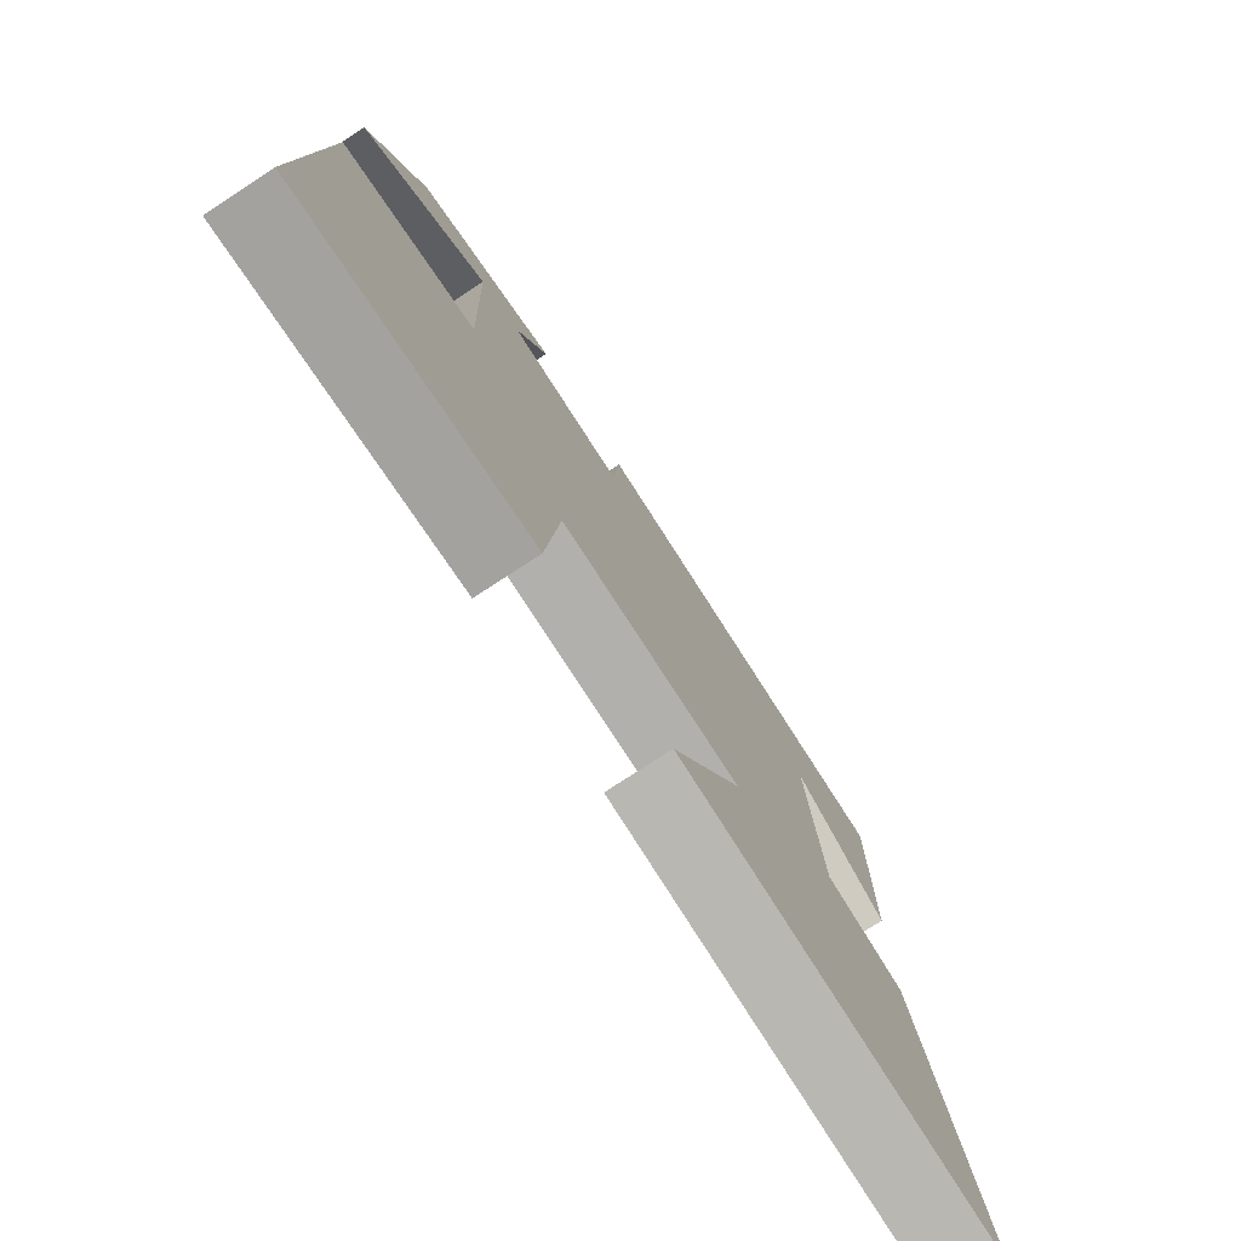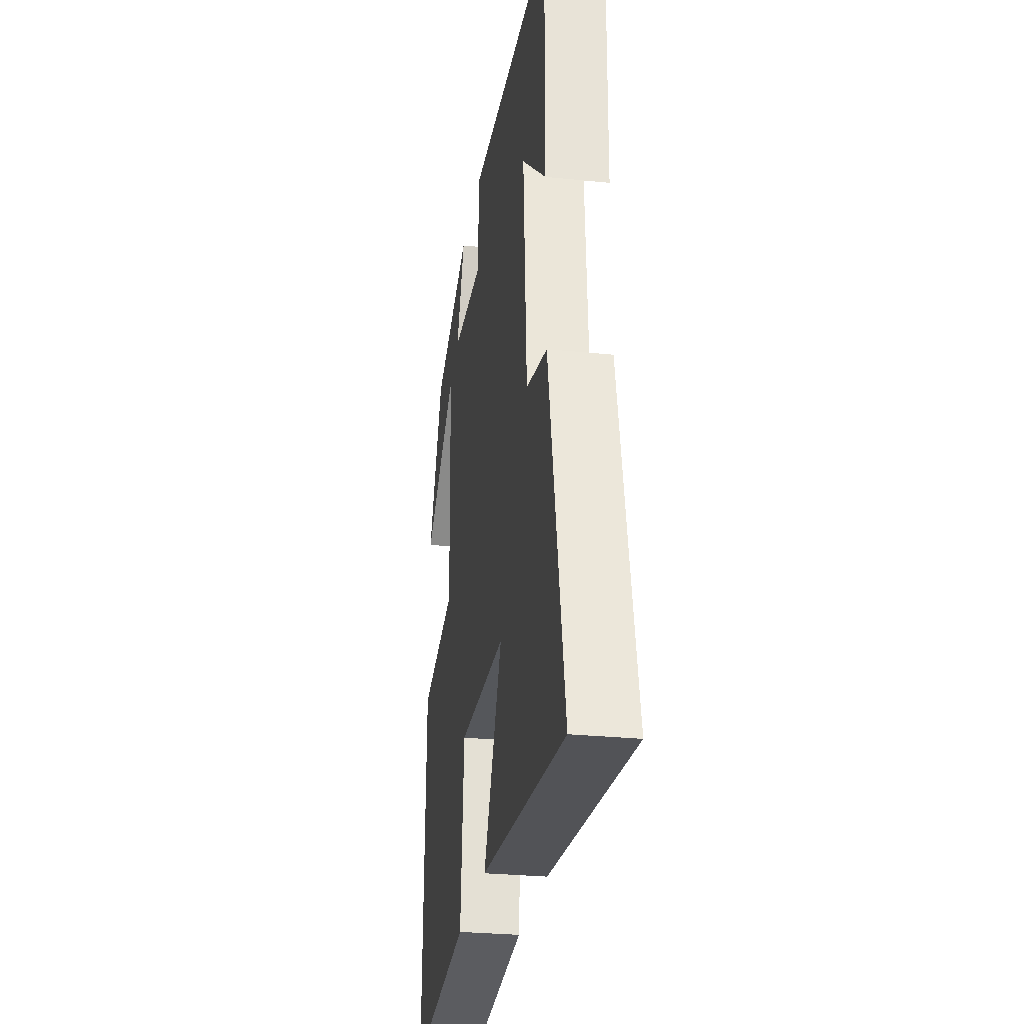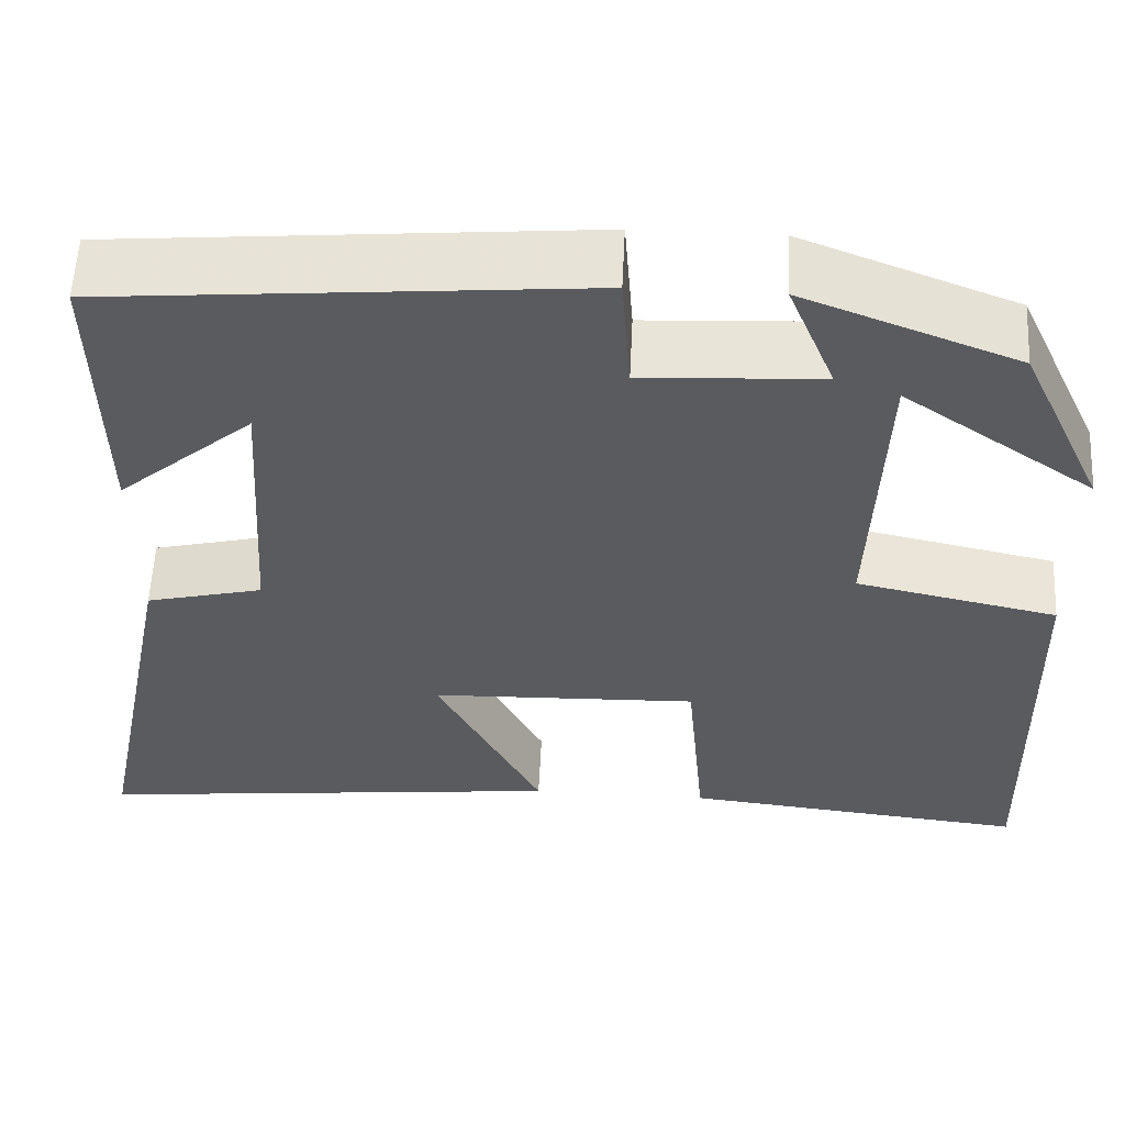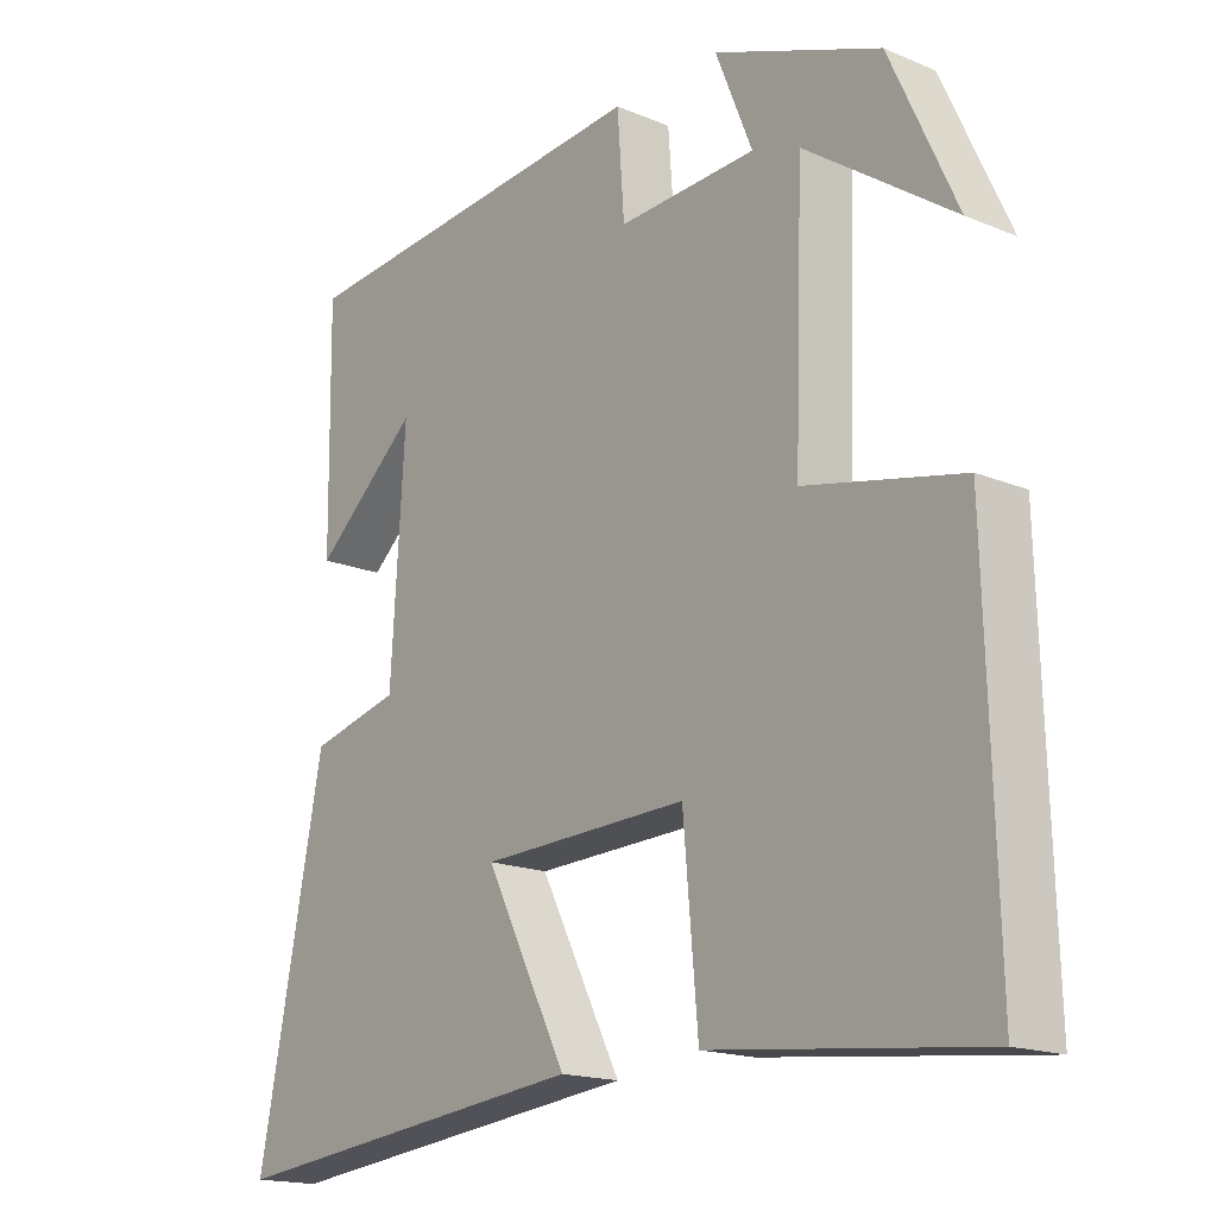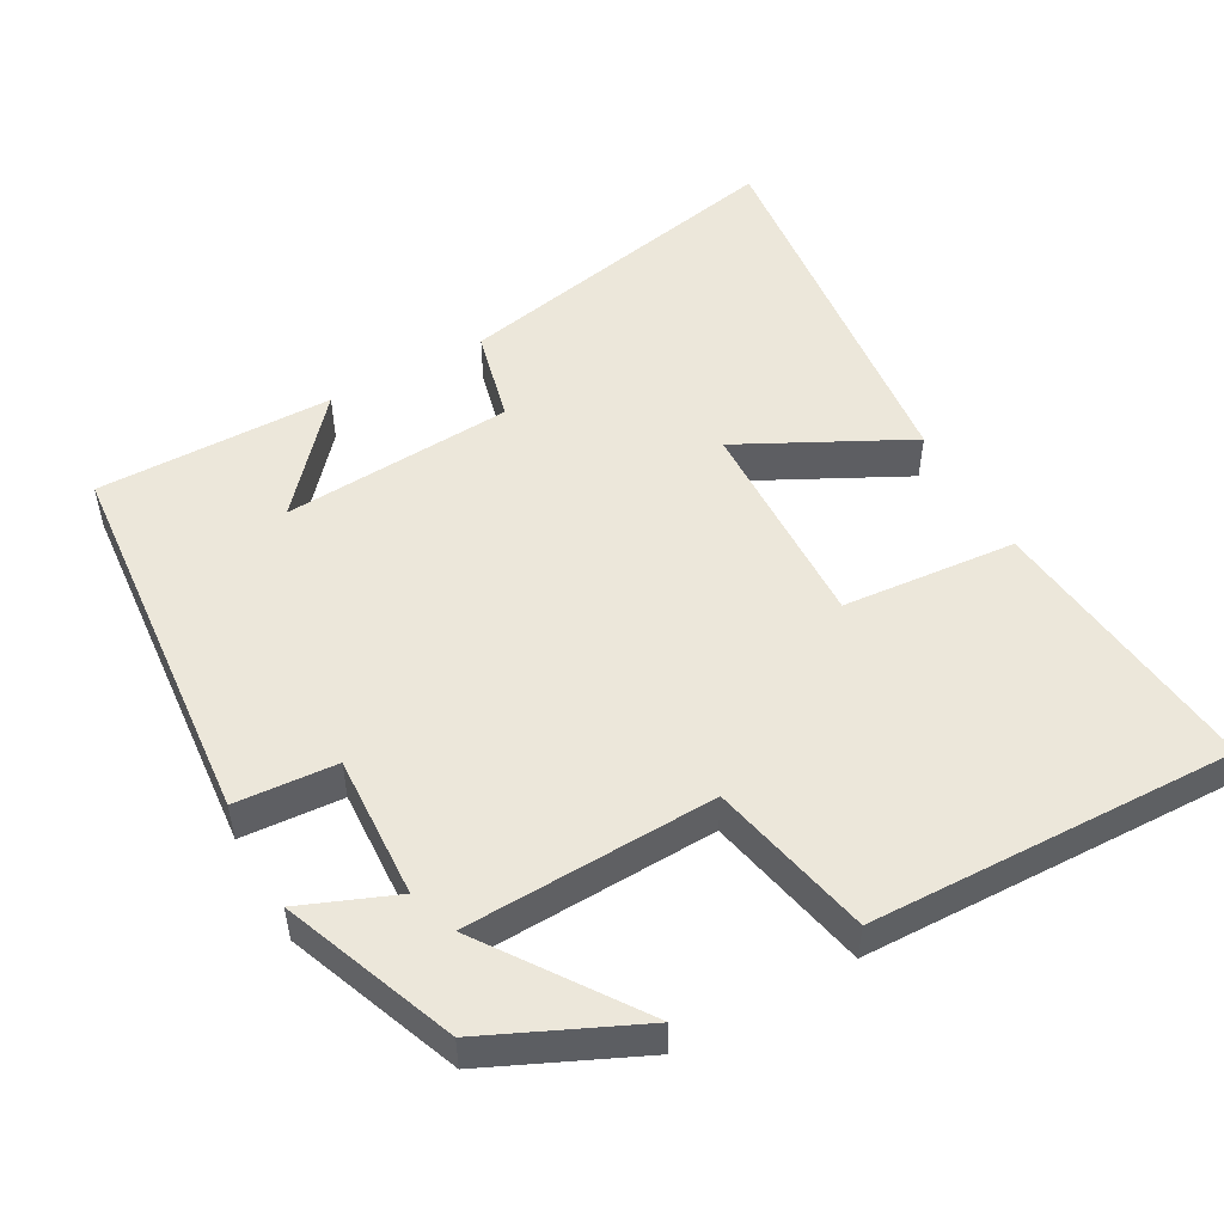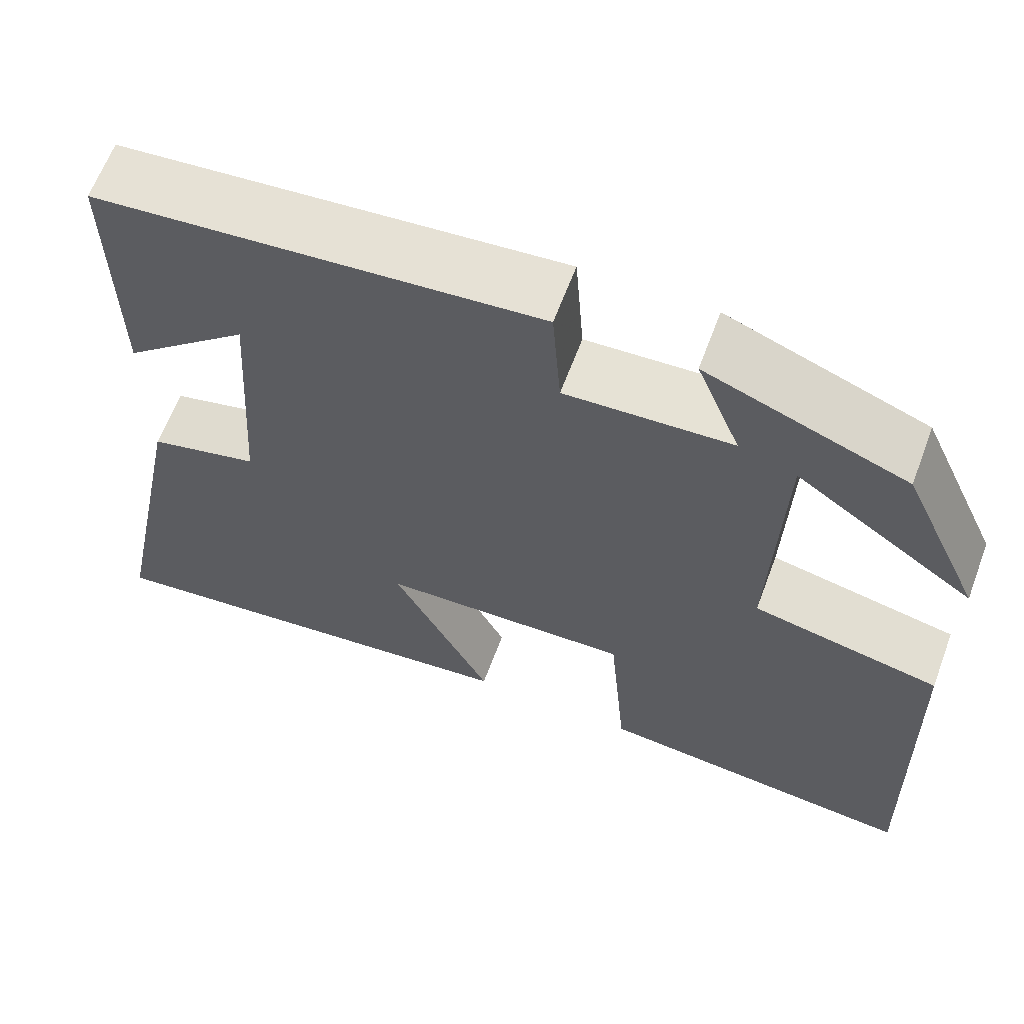
<metadata>
{"format":"obj","ext":"obj","renderer":"f3d","projection":"perspective","resolution":1024,"background":"white","views":[{"elev":-77.3,"azim":123.1,"up":"+Z"},{"elev":-28.5,"azim":-98.8,"up":"+Z"},{"elev":57.3,"azim":2.8,"up":"+Z"},{"elev":-17.1,"azim":50.3,"up":"+Z"},{"elev":51.2,"azim":60.8,"up":"+Y"},{"elev":63.3,"azim":20.5,"up":"+Z"}]}
</metadata>
<code>
v -0.594 0.07 -0.558
v -0.5 0.07 -0.088
v -0.371 0.07 -0.056
v -0.351 0.07 0.26
v -0.5 0.07 0.13
v -0.504 0.07 0.454
v 0.017 0.07 0.5
v 0.027 0.07 0.362
v 0.223 0.07 0.372
v 0.171 0.07 0.5
v 0.406 0.07 0.409
v 0.5 0.07 0.204
v 0.29 0.07 0.35
v 0.278 0.07 0.008
v 0.5 0.07 -0.04
v 0.514 0.07 -0.541
v 0.132 0.07 -0.5
v 0.111 0.07 -0.262
v -0.185 0.07 -0.272
v -0.068 0.07 -0.5
v -0.594 0 -0.558
v -0.5 0 -0.088
v -0.371 0 -0.056
v -0.351 0 0.26
v -0.5 0 0.13
v -0.504 0 0.454
v 0.017 0 0.5
v 0.027 0 0.362
v 0.223 0 0.372
v 0.171 0 0.5
v 0.406 0 0.409
v 0.5 0 0.204
v 0.29 0 0.35
v 0.278 0 0.008
v 0.5 0 -0.04
v 0.514 0 -0.541
v 0.132 0 -0.5
v 0.111 0 -0.262
v -0.185 0 -0.272
v -0.068 0 -0.5
f 1 2 3
f 20 1 3
f 19 20 3
f 18 19 3 4
f 16 17 18
f 15 16 18
f 14 15 18
f 13 14 18 4
f 10 11 12 13
f 9 10 13
f 8 9 13 4
f 7 8 4
f 6 7 4
f 4 5 6
f 23 22 21
f 23 21 40
f 23 40 39
f 24 23 39 38
f 38 37 36
f 38 36 35
f 38 35 34
f 24 38 34 33
f 33 32 31 30
f 33 30 29
f 24 33 29 28
f 24 28 27
f 24 27 26
f 26 25 24
f 1 21 22 2
f 2 22 23 3
f 3 23 24 4
f 4 24 25 5
f 5 25 26 6
f 6 26 27 7
f 7 27 28 8
f 8 28 29 9
f 9 29 30 10
f 10 30 31 11
f 11 31 32 12
f 12 32 33 13
f 13 33 34 14
f 14 34 35 15
f 15 35 36 16
f 16 36 37 17
f 17 37 38 18
f 18 38 39 19
f 19 39 40 20
f 20 40 21 1

</code>
